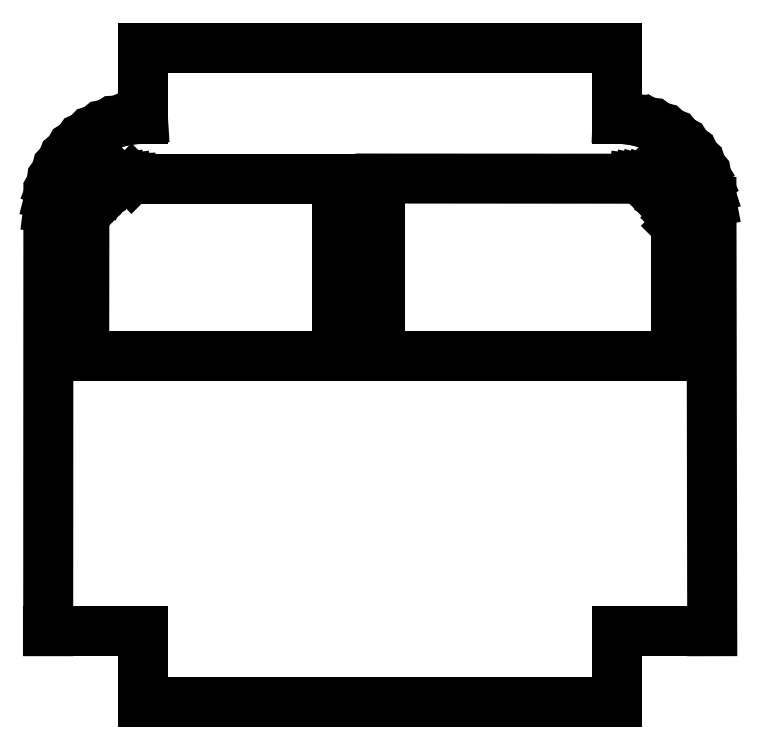
<metadata>
{"format":"dxf","ext":"dxf","renderer":"ezdxf+matplotlib","layout":"modelspace","background":"white","min_lineweight":24,"dpi":150}
</metadata>
<code>
0
SECTION
2
ENTITIES
0
LINE
8
1
10
22.51
20
-10.01
11
26.51
21
-10.01
0
LINE
8
1
10
26.51
20
-10.01
11
26.48
21
8.102
0
LINE
8
1
10
26.48
20
8.102
11
26.38
21
8.596
0
LINE
8
1
10
26.38
20
8.596
11
26.23
21
9.075
0
LINE
8
1
10
26.23
20
9.075
11
26.01
21
9.532
0
LINE
8
1
10
26.01
20
9.532
11
25.74
21
9.957
0
LINE
8
1
10
25.74
20
9.957
11
25.42
21
10.35
0
LINE
8
1
10
25.42
20
10.35
11
25.06
21
10.69
0
LINE
8
1
10
25.06
20
10.69
11
24.65
21
10.98
0
LINE
8
1
10
24.65
20
10.98
11
24.21
21
11.23
0
LINE
8
1
10
24.21
20
11.23
11
23.74
21
11.41
0
LINE
8
1
10
23.74
20
11.41
11
23.25
21
11.54
0
LINE
8
1
10
23.25
20
11.54
11
22.75
21
11.6
0
LINE
8
1
10
22.75
20
11.6
11
22.51
21
11.61
0
LINE
8
1
10
22.51
20
11.61
11
22.51
21
14.61
0
LINE
8
1
10
22.51
20
14.61
11
2.49
21
14.61
0
LINE
8
1
10
2.49
20
14.61
11
2.49
21
11.61
0
LINE
8
1
10
2.49
20
11.61
11
1.997
21
11.58
0
LINE
8
1
10
1.997
20
11.58
11
1.503
21
11.48
0
LINE
8
1
10
1.503
20
11.48
11
1.024
21
11.33
0
LINE
8
1
10
1.024
20
11.33
11
0.567
21
11.11
0
LINE
8
1
10
0.567
20
11.11
11
0.142
21
10.84
0
LINE
8
1
10
0.142
20
10.84
11
-0.245
21
10.52
0
LINE
8
1
10
-0.245
20
10.52
11
-0.59
21
10.16
0
LINE
8
1
10
-0.59
20
10.16
11
-0.885
21
9.749
0
LINE
8
1
10
-0.885
20
9.749
11
-1.128
21
9.308
0
LINE
8
1
10
-1.128
20
9.308
11
-1.313
21
8.839
0
LINE
8
1
10
-1.313
20
8.839
11
-1.439
21
8.351
0
LINE
8
1
10
-1.439
20
8.351
11
-1.502
21
7.852
0
LINE
8
1
10
-1.502
20
7.852
11
-1.51
21
-10.01
0
LINE
8
1
10
-1.51
20
-10.01
11
2.49
21
-10.01
0
LINE
8
1
10
2.49
20
-10.01
11
2.49
21
-13.01
0
LINE
8
1
10
2.49
20
-13.01
11
22.51
21
-13.01
0
LINE
8
1
10
22.51
20
-13.01
11
22.51
21
-10.01
0
LINE
8
1
10
0.01
20
1.61
11
0.016
21
7.269
0
LINE
8
1
10
0.016
20
7.269
11
0.039
21
7.442
0
LINE
8
1
10
0.039
20
7.442
11
0.076
21
7.611
0
LINE
8
1
10
0.076
20
7.611
11
0.077
21
7.612
0
LINE
8
1
10
0.077
20
7.612
11
0.129
21
7.78
0
LINE
8
1
10
0.129
20
7.78
11
0.194
21
7.938
0
LINE
8
1
10
0.194
20
7.938
11
0.195
21
7.939
0
LINE
8
1
10
0.195
20
7.939
11
0.274
21
8.093
0
LINE
8
1
10
0.274
20
8.093
11
0.275
21
8.094
0
LINE
8
1
10
0.275
20
8.094
11
0.367
21
8.239
0
LINE
8
1
10
0.367
20
8.239
11
0.369
21
8.24
0
LINE
8
1
10
0.369
20
8.24
11
0.473
21
8.377
0
LINE
8
1
10
0.473
20
8.377
11
0.72
21
8.624
0
LINE
8
1
10
0.72
20
8.624
11
0.858
21
8.729
0
LINE
8
1
10
0.858
20
8.729
11
0.859
21
8.731
0
LINE
8
1
10
0.859
20
8.731
11
1.005
21
8.823
0
LINE
8
1
10
1.005
20
8.823
11
1.159
21
8.903
0
LINE
8
1
10
1.159
20
8.903
11
1.16
21
8.904
0
LINE
8
1
10
1.16
20
8.904
11
1.318
21
8.969
0
LINE
8
1
10
1.318
20
8.969
11
1.486
21
9.021
0
LINE
8
1
10
1.486
20
9.021
11
1.487
21
9.022
0
LINE
8
1
10
1.487
20
9.022
11
1.656
21
9.059
0
LINE
8
1
10
1.656
20
9.059
11
1.829
21
9.082
0
LINE
8
1
10
1.829
20
9.082
11
2.003
21
9.089
0
LINE
8
1
10
2.003
20
9.089
11
2.004
21
9.09
0
LINE
8
1
10
2.004
20
9.09
11
10.66
21
9.09
0
LINE
8
1
10
10.66
20
9.09
11
10.66
21
1.61
0
LINE
8
1
10
10.66
20
1.61
11
0.01
21
1.61
0
LINE
8
1
10
12.51
20
1.61
11
12.51
21
9.09
0
LINE
8
1
10
12.51
20
9.09
11
23.17
21
9.083
0
LINE
8
1
10
23.17
20
9.083
11
23.34
21
9.06
0
LINE
8
1
10
23.34
20
9.06
11
23.51
21
9.023
0
LINE
8
1
10
23.51
20
9.023
11
23.51
21
9.022
0
LINE
8
1
10
23.51
20
9.022
11
23.68
21
8.97
0
LINE
8
1
10
23.68
20
8.97
11
23.84
21
8.905
0
LINE
8
1
10
23.84
20
8.905
11
23.84
21
8.904
0
LINE
8
1
10
23.84
20
8.904
11
23.99
21
8.824
0
LINE
8
1
10
23.99
20
8.824
11
24.14
21
8.732
0
LINE
8
1
10
24.14
20
8.732
11
24.14
21
8.73
0
LINE
8
1
10
24.14
20
8.73
11
24.28
21
8.625
0
LINE
8
1
10
24.28
20
8.625
11
24.52
21
8.378
0
LINE
8
1
10
24.52
20
8.378
11
24.63
21
8.241
0
LINE
8
1
10
24.63
20
8.241
11
24.63
21
8.24
0
LINE
8
1
10
24.63
20
8.24
11
24.72
21
8.095
0
LINE
8
1
10
24.72
20
8.095
11
24.72
21
8.094
0
LINE
8
1
10
24.72
20
8.094
11
24.8
21
7.94
0
LINE
8
1
10
24.8
20
7.94
11
24.8
21
7.939
0
LINE
8
1
10
24.8
20
7.939
11
24.87
21
7.781
0
LINE
8
1
10
24.87
20
7.781
11
24.92
21
7.613
0
LINE
8
1
10
24.92
20
7.613
11
24.92
21
7.612
0
LINE
8
1
10
24.92
20
7.612
11
24.96
21
7.443
0
LINE
8
1
10
24.96
20
7.443
11
24.96
21
7.442
0
LINE
8
1
10
24.96
20
7.442
11
24.98
21
7.27
0
LINE
8
1
10
24.98
20
7.27
11
24.99
21
7.096
0
LINE
8
1
10
24.99
20
7.096
11
24.99
21
7.095
0
LINE
8
1
10
24.99
20
7.095
11
24.99
21
1.61
0
LINE
8
1
10
24.99
20
1.61
11
12.51
21
1.61
0
ENDSEC
0
EOF

</code>
